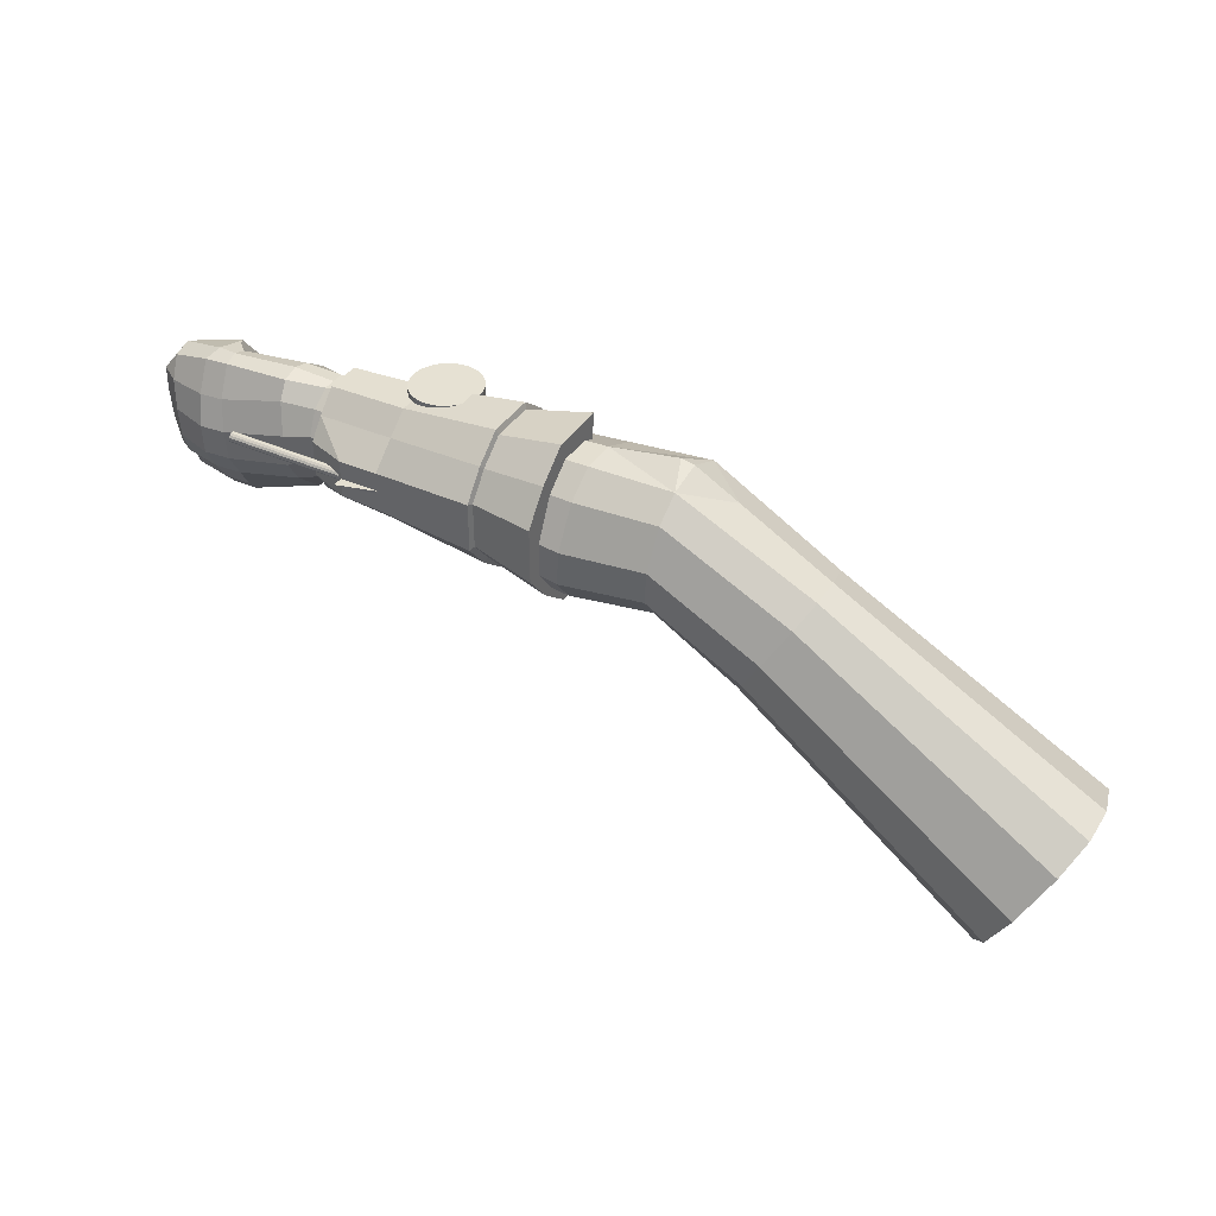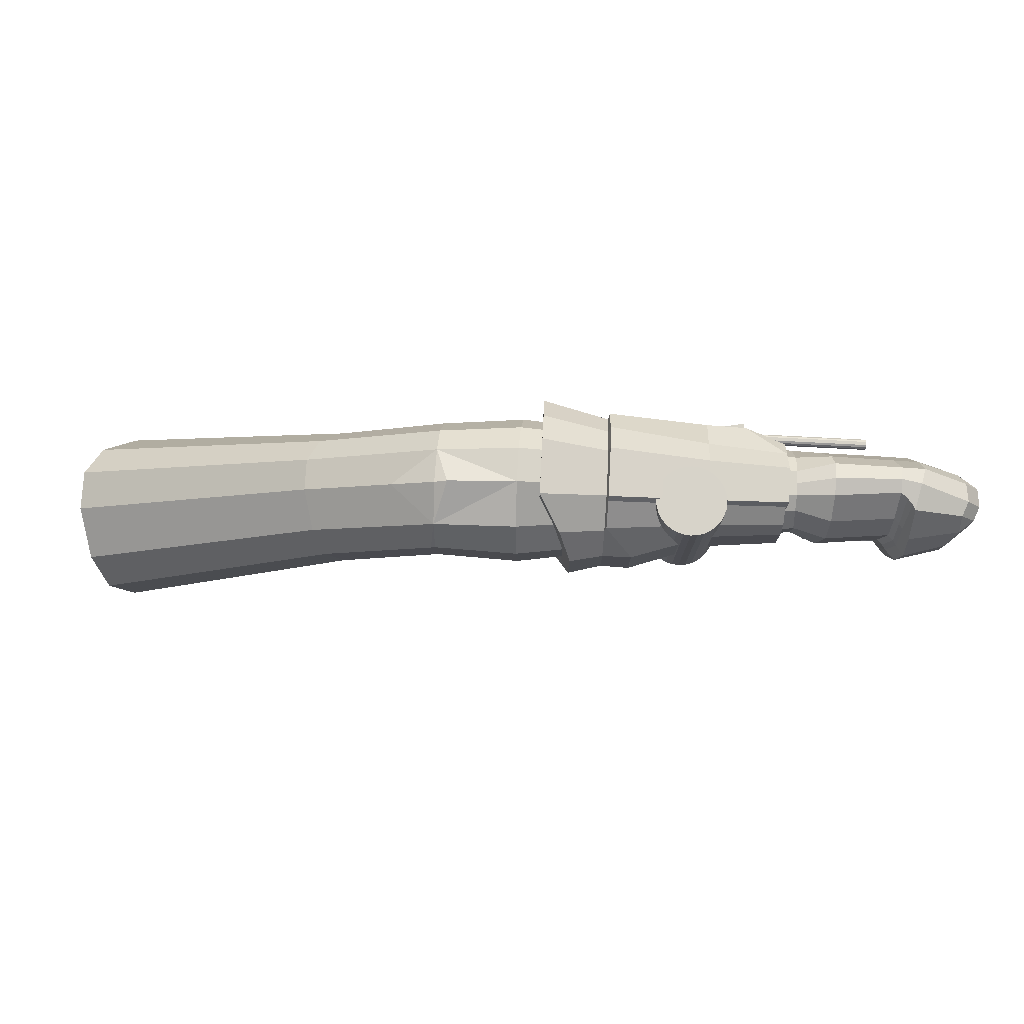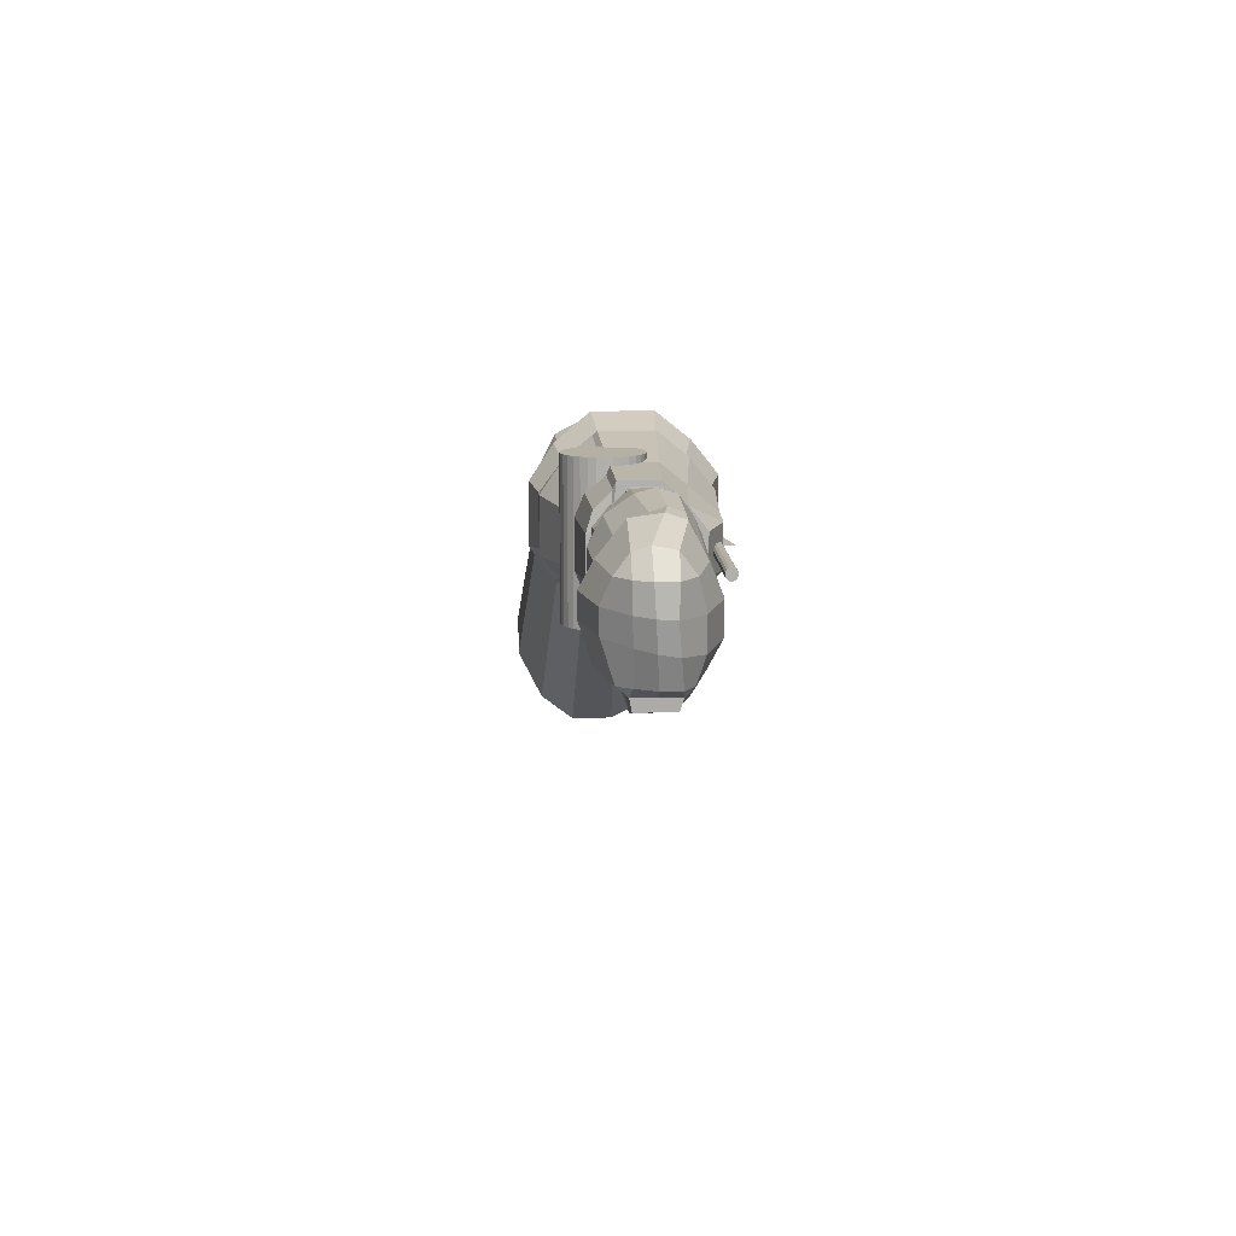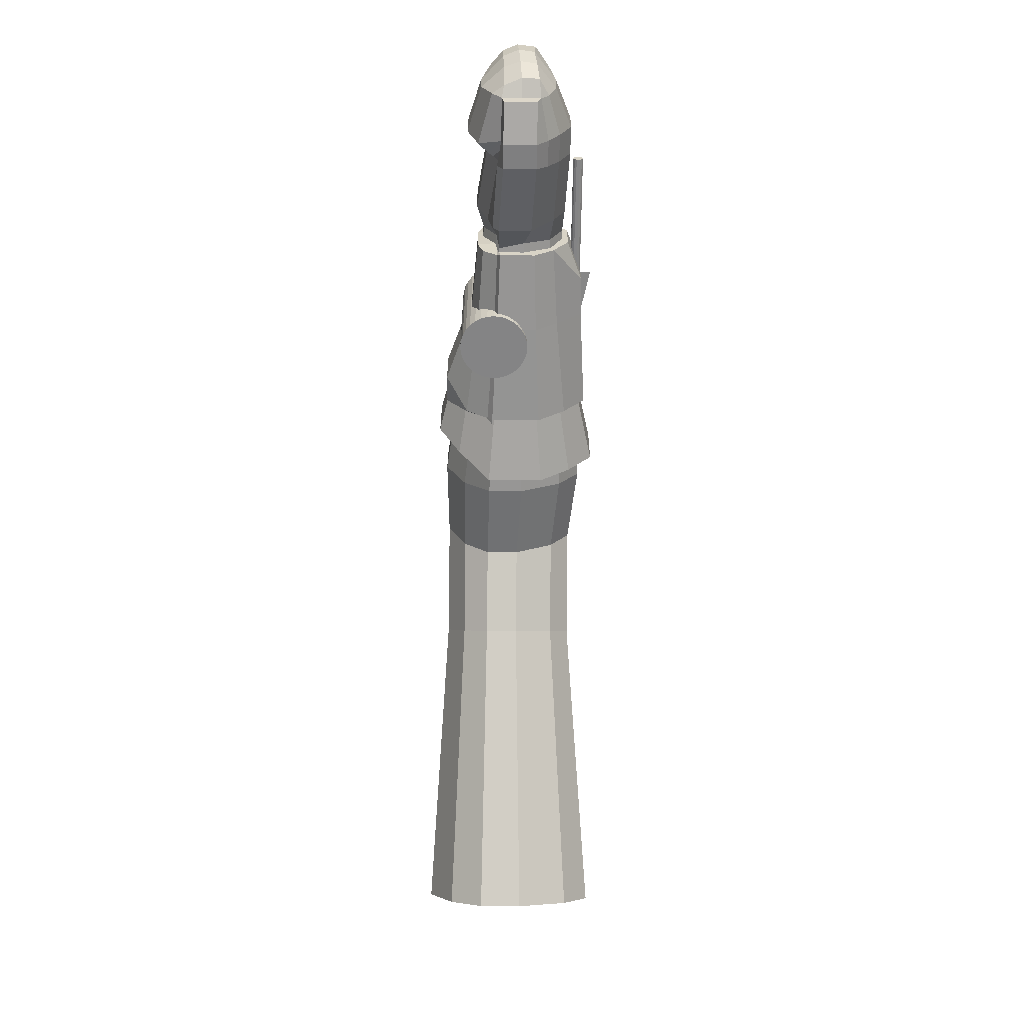
<metadata>
{"format":"obj","ext":"obj","renderer":"f3d","projection":"perspective","resolution":1024,"background":"white","views":[{"elev":38.8,"azim":-150.5,"up":"+Z"},{"elev":76.4,"azim":3.0,"up":"+Z"},{"elev":11.5,"azim":87.1,"up":"+Z"},{"elev":-61.5,"azim":89.4,"up":"+Z"}]}
</metadata>
<code>
o Cube.001
v 0.6471 -0.5508 0.4485
v 0.451 0.5412 0.4485
v 0.6471 -0.5508 -0.6425
v 0.451 0.5412 -0.6293
v 2.691 -0.3251 0.233
v 2.712 0.3473 0.2546
v 2.691 -0.3251 -0.4544
v 2.712 0.3473 -0.4753
v 0.451 -0.2528 0.6751
v 0.451 0.2575 0.6751
v 0.451 0.2575 -0.869
v 0.451 -0.2528 -0.869
v 2.712 0.1657 -0.6203
v 2.712 -0.161 -0.6203
v 2.714 0.1657 0.4374
v 2.714 -0.161 0.4374
v 0.7571 -0.7489 -0.3587
v 0.7571 -0.7489 0.1648
v 0.451 0.7678 0.1648
v 0.451 0.7678 -0.3456
v 2.691 -0.3758 0.06196
v 2.691 -0.3758 -0.2833
v 2.714 0.4889 -0.2537
v 2.714 0.4889 0.07292
v 2.712 -0.1984 -0.2911
v 2.712 -0.1984 0.1103
v 2.712 0.2031 -0.2911
v 2.712 0.2031 0.1103
v 0.451 -0.1984 0.1103
v 0.451 -0.1984 -0.2911
v 0.451 0.2031 0.1103
v 0.451 0.2031 -0.2911
v 1.055 -0.4892 -0.5461
v 1.055 0.4454 -0.5341
v 1.055 -0.4892 0.3521
v 1.055 0.4454 0.3521
v 1.055 -0.2075 0.5384
v 1.055 0.2121 0.5384
v 1.055 -0.2075 -0.7324
v 1.055 0.2121 -0.7324
v 1.055 0.6317 -0.3008
v 1.055 0.6317 0.1188
v 1.055 -0.6755 -0.3128
v 1.055 -0.6755 0.1188
v 1.985 0.393 -0.521
v 2.006 -0.3681 0.276
v 1.985 -0.1826 -0.6984
v 1.985 0.1873 -0.6984
v 1.983 0.6314 -0.2754
v 1.983 0.6314 0.09455
v 2.006 -0.3681 -0.5098
v 1.985 0.393 0.3002
v 1.984 -0.1826 0.4694
v 1.984 0.1873 0.4694
v 2.006 -0.4369 -0.3161
v 2.006 -0.4369 0.08233
v 1.071 -0.4766 -0.5853
v 1.071 0.4813 0.3885
v 1.071 -0.2244 0.5902
v 1.071 0.2291 0.5902
v 1.317 -0.678 -0.3332
v 1.317 -0.678 0.1364
v 1.071 0.4813 -0.5722
v 1.071 -0.4766 0.3885
v 1.071 -0.2244 -0.7867
v 1.071 0.2291 -0.7867
v 1.071 0.6826 -0.3172
v 1.071 0.6826 0.1364
v 2.712 0.002328 -0.6203
v 1.985 0.002328 -0.6984
v 1.071 0.002328 -0.7867
v 2.714 0.002328 0.4374
v 2.712 0.002328 0.1103
v 2.712 0.002328 -0.2911
v 1.071 0.002328 0.5902
v 1.984 0.002328 0.4694
v 2.006 -0.2099 -0.6361
v 2.691 -0.1902 -0.5621
v 1.071 -0.2713 -0.7492
v 2.005 -0.2111 0.4051
v 2.692 -0.1861 0.373
v 1.071 -0.263 0.5594
v 2.712 -0.1958 0.1333
v 2.712 -0.1958 0.1103
v 2.288 0.6046 -0.1224
v 2.288 0.5379 -0.1224
v 2.288 0.6046 -0.05579
v 2.288 0.5379 -0.05579
v 3.494 0.6046 -0.1224
v 3.494 0.5379 -0.1224
v 3.494 0.6046 -0.05579
v 3.494 0.5379 -0.05579
v 2.349 0.625 0.08373
v 2.349 0.625 -0.2646
v 2.288 0.6169 -0.07389
v 2.288 0.6169 -0.1043
v 2.288 0.5256 -0.1043
v 2.288 0.5256 -0.07389
v 3.494 0.6169 -0.1043
v 3.494 0.6169 -0.07389
v 3.494 0.5256 -0.07389
v 3.494 0.5256 -0.1043
v 2.288 0.5865 -0.1348
v 2.288 0.556 -0.1348
v 2.288 0.556 -0.04344
v 2.288 0.5865 -0.04344
v 3.494 0.556 -0.04344
v 3.494 0.5865 -0.04344
v 3.494 0.556 -0.1348
v 3.494 0.5865 -0.1348
v 3.494 0.556 -0.07389
v 3.494 0.5865 -0.07389
v 3.494 0.556 -0.1043
v 3.494 0.5865 -0.1043
v 2.288 0.556 -0.1043
v 2.288 0.5865 -0.1043
v 2.288 0.556 -0.07389
v 2.288 0.5865 -0.07389
v 1.983 0.6314 -0.07561
v 2.349 0.625 -0.09041
v 1.983 0.6314 -0.09647
v 1.985 0.642 -0.09647
v 1.985 0.642 -0.07561
v 2.35 0.7196 -0.09041
v 1.824 -0.214 -0.7498
v 1.824 -0.214 0.5257
v 1.824 0.1077 -0.7498
v 1.824 0.1077 0.5257
v 1.887 0.1015 -0.7498
v 1.887 0.1015 0.5257
v 1.947 0.08319 -0.7498
v 1.947 0.08319 0.5257
v 2.003 0.05346 -0.7498
v 2.003 0.05346 0.5257
v 2.051 0.01346 -0.7498
v 2.051 0.01346 0.5257
v 2.091 -0.03528 -0.7498
v 2.091 -0.03528 0.5257
v 2.121 -0.09089 -0.7498
v 2.121 -0.09089 0.5257
v 2.139 -0.1512 -0.7498
v 2.139 -0.1512 0.5257
v 2.145 -0.214 -0.7498
v 2.145 -0.214 0.5257
v 2.139 -0.2767 -0.7498
v 2.139 -0.2767 0.5257
v 2.121 -0.3371 -0.7498
v 2.121 -0.3371 0.5257
v 2.091 -0.3927 -0.7498
v 2.091 -0.3927 0.5257
v 2.051 -0.4414 -0.7498
v 2.051 -0.4414 0.5257
v 2.003 -0.4814 -0.7498
v 2.003 -0.4814 0.5257
v 1.947 -0.5112 -0.7498
v 1.947 -0.5112 0.5257
v 1.887 -0.5295 -0.7498
v 1.887 -0.5295 0.5257
v 1.824 -0.5356 -0.7498
v 1.824 -0.5356 0.5257
v 1.761 -0.5295 -0.7498
v 1.761 -0.5295 0.5257
v 1.701 -0.5112 -0.7498
v 1.701 -0.5112 0.5257
v 1.645 -0.4814 -0.7498
v 1.645 -0.4814 0.5257
v 1.596 -0.4414 -0.7498
v 1.596 -0.4414 0.5257
v 1.556 -0.3927 -0.7498
v 1.556 -0.3927 0.5257
v 1.527 -0.3371 -0.7498
v 1.527 -0.3371 0.5257
v 1.508 -0.2767 -0.7498
v 1.508 -0.2767 0.5257
v 1.502 -0.214 -0.7498
v 1.502 -0.214 0.5257
v 1.508 -0.1512 -0.7498
v 1.508 -0.1512 0.5257
v 1.527 -0.09089 -0.7498
v 1.527 -0.09089 0.5257
v 1.556 -0.03528 -0.7498
v 1.556 -0.03528 0.5257
v 1.596 0.01346 -0.7498
v 1.596 0.01346 0.5257
v 1.645 0.05346 -0.7498
v 1.645 0.05346 0.5257
v 1.701 0.08319 -0.7498
v 1.701 0.08319 0.5257
v 1.761 0.1015 -0.7498
v 1.761 0.1015 0.5257
f 32 20 4 11
f 48 45 8 13
f 28 24 6 15
f 38 36 2 10
f 56 21 5 46
f 42 19 2 36
f 35 37 9 1
f 37 38 10 9
f 21 26 83 81 5
f 26 84 83
f 51 77 78 7
f 47 70 69 14
f 17 30 12 3
f 30 32 11 12
f 9 10 31 29
f 29 31 32 30
f 1 9 29 18
f 18 29 30 17
f 14 69 74 25
f 25 74 73 84
f 7 78 25 22
f 22 25 26 21
f 34 4 20 41
f 41 20 19 42
f 51 7 22 55
f 55 22 21 56
f 13 8 23 27
f 27 23 24 28
f 10 2 19 31
f 31 19 20 32
f 17 43 44 18
f 3 33 43 17
f 67 41 42 68
f 63 34 41 67
f 12 11 40 39
f 3 12 39 33
f 59 75 60 38 37
f 64 82 59 37 35
f 68 42 36 58
f 18 44 35 1
f 60 58 36 38
f 11 4 34 40
f 15 6 52 54
f 24 93 6
f 5 81 80 46
f 16 72 76 53
f 8 94 23
f 23 94 120 93 24
f 61 55 56 62
f 57 51 55 61
f 65 71 70 47
f 57 79 77 51
f 62 56 46 64
f 66 63 45 48
f 40 34 63 66
f 44 62 64 35
f 33 39 65 79 57
f 39 40 66 71 65
f 33 57 61 43
f 43 61 62 44
f 54 52 58 60
f 50 68 58 52
f 46 80 82 64
f 53 76 75 59
f 45 63 67 49
f 49 67 68 50 119 121
f 117 98 88 105
f 70 71 66 48
f 69 70 48 13
f 73 74 27 28
f 72 73 28 15
f 74 69 13 27
f 75 76 54 60
f 76 72 15 54
f 78 77 47 14
f 77 79 65 47
f 80 81 16 53
f 82 80 53 59
f 81 83 16
f 84 26 25
f 83 84 73 72 16
f 25 78 14
f 105 88 92 107
f 113 102 90 109
f 109 90 86 104
f 96 99 89 85
f 102 97 86 90
f 94 8 45 49
f 6 93 50 52
f 93 120 119 50
f 92 88 98 101
f 101 98 97 102
f 87 91 100 95
f 95 100 99 96
f 107 92 101 111
f 111 101 102 113
f 104 86 97 115
f 115 97 98 117
f 96 116 118 95
f 116 115 117 118
f 85 103 116 96
f 103 104 115 116
f 100 112 114 99
f 112 111 113 114
f 91 108 112 100
f 108 107 111 112
f 89 110 103 85
f 110 109 104 103
f 99 114 110 89
f 114 113 109 110
f 87 106 108 91
f 106 105 107 108
f 95 118 106 87
f 118 117 105 106
f 123 124 122
f 120 121 122 124
f 121 120 94 49
f 119 120 124 123
f 121 119 123 122
f 125 127 129
f 126 130 128
f 127 128 130 129
f 125 129 131
f 126 132 130
f 129 130 132 131
f 125 131 133
f 126 134 132
f 131 132 134 133
f 125 133 135
f 126 136 134
f 133 134 136 135
f 125 135 137
f 126 138 136
f 135 136 138 137
f 125 137 139
f 126 140 138
f 137 138 140 139
f 125 139 141
f 126 142 140
f 139 140 142 141
f 125 141 143
f 126 144 142
f 141 142 144 143
f 125 143 145
f 126 146 144
f 143 144 146 145
f 125 145 147
f 126 148 146
f 145 146 148 147
f 125 147 149
f 126 150 148
f 147 148 150 149
f 125 149 151
f 126 152 150
f 149 150 152 151
f 125 151 153
f 126 154 152
f 151 152 154 153
f 125 153 155
f 126 156 154
f 153 154 156 155
f 125 155 157
f 126 158 156
f 155 156 158 157
f 125 157 159
f 126 160 158
f 157 158 160 159
f 125 159 161
f 126 162 160
f 159 160 162 161
f 125 161 163
f 126 164 162
f 161 162 164 163
f 125 163 165
f 126 166 164
f 163 164 166 165
f 125 165 167
f 126 168 166
f 165 166 168 167
f 125 167 169
f 126 170 168
f 167 168 170 169
f 125 169 171
f 126 172 170
f 169 170 172 171
f 125 171 173
f 126 174 172
f 171 172 174 173
f 125 173 175
f 126 176 174
f 173 174 176 175
f 125 175 177
f 126 178 176
f 175 176 178 177
f 125 177 179
f 126 180 178
f 177 178 180 179
f 125 179 181
f 126 182 180
f 179 180 182 181
f 125 181 183
f 126 184 182
f 181 182 184 183
f 125 183 185
f 126 186 184
f 183 184 186 185
f 125 185 187
f 126 188 186
f 185 186 188 187
f 125 187 189
f 126 190 188
f 187 188 190 189
f 125 189 127
f 126 128 190
f 189 190 128 127
o Cube
v -4.16 0.2499 -1.411
v -3.892 -0.8159 -1.86
v -3.613 0.7727 -2.326
v -3.345 -0.2932 -2.775
v -1.547 -0.6663 -0.4569
v -1.754 0.1565 -0.1103
v -1.125 -0.2627 -1.163
v -1.332 0.5601 -0.8169
v -0.4838 -0.6663 0.08525
v -0.5023 0.1565 0.4884
v -0.4462 -0.2627 -0.7368
v -0.4647 0.5601 -0.3336
v 2.802 -0.3182 0.108
v 2.789 0.1508 0.3901
v 2.749 -0.1678 -0.5354
v 2.788 0.4332 -0.1397
v -4.041 0.549 -1.61
v -3.808 0.7721 -2.001
v -3.698 -0.8153 -2.185
v -3.465 -0.5923 -2.576
v -1.397 -0.6658 -0.708
v -1.217 -0.4936 -1.009
v -1.482 0.5597 -0.5658
v -1.662 0.3875 -0.2644
v -0.478 0.5597 -0.0415
v -0.4941 0.3875 0.3092
v -0.4705 -0.6658 -0.2068
v -0.4544 -0.4936 -0.5576
v 2.784 -0.3179 -0.05099
v 2.795 -0.1974 -0.2964
v 2.779 0.4328 0.06468
v 2.795 0.3124 0.2647
v -4.16 -0.126 -1.41
v -4.046 -0.5808 -1.602
v -3.461 0.5432 -2.582
v -3.346 0.0884 -2.773
v -1.126 0.03184 -1.162
v -1.214 0.3829 -1.014
v -1.754 -0.1337 -0.1098
v -1.666 -0.4848 -0.2577
v -0.5053 -0.1654 0.5536
v -0.4974 -0.5165 0.3816
v -0.4463 0.03184 -0.7352
v -0.4541 0.3829 -0.5632
v 2.801 0.06358 -0.5343
v 2.796 0.3092 -0.4139
v 2.789 -0.07756 0.3905
v 2.794 -0.1912 0.2701
v -3.927 0.09707 -1.801
v -3.813 -0.3577 -1.992
v -3.694 0.3201 -2.191
v -3.58 -0.1347 -2.383
v 0.2593 -0.6855 0.07192
v 0.2393 0.2055 0.5085
v 0.3 -0.2485 -0.8181
v 0.28 0.6425 -0.3816
v 0.2912 -0.4985 -0.6241
v 0.2738 -0.6849 -0.2443
v 0.2482 0.4555 0.3144
v 0.2656 0.642 -0.06532
v 0.3 0.0705 -0.8165
v 0.2914 0.4507 -0.6302
v 0.2478 -0.4889 0.3228
v 0.2393 -0.1087 0.5091
v -0.9119 -0.1551 0.3376
v -0.3888 -0.1547 0.5849
v -0.5237 -0.6663 0.06494
v 4.333 -0.1522 0.2173
v 4.25 0.1668 -0.8423
v 4.28 0.3396 -0.2002
v 4.242 -0.3462 -0.3485
v 4.253 -0.3513 -0.1476
v 4.337 -0.2673 0.06036
v 4.267 0.3399 -0.4622
v 4.257 0.2717 -0.6683
v 4.367 0.1528 0.2276
v 4.326 0.2805 0.05341
v 4.249 -0.1367 -0.8437
v 4.272 -0.2452 -0.6632
v 3.108 -0.3843 0.03958
v 2.978 -0.1743 -0.6862
v 2.977 0.1292 -0.6849
v 3.022 0.3411 -0.4905
v 3.124 -0.2747 0.2629
v 3.037 0.448 -0.2973
v 3.056 0.4477 -0.01301
v 3.123 0.3438 0.2559
v 3.135 0.238 0.4071
v 3.135 -0.06288 0.4076
v 3.045 -0.384 -0.1836
v 3.022 -0.2801 -0.4854
v 3.717 -0.2892 -0.1012
v 3.652 0.1644 -0.9278
v 3.732 -0.1797 0.1068
v 3.664 0.4829 -0.1538
v 3.743 0.001349 0.3738
v 3.631 -0.185 -0.6168
v 3.652 -0.1391 -0.9292
v 3.63 0.3763 -0.6219
v 3.645 0.4832 -0.4158
v 3.731 0.379 0.09981
v 3.743 0.2397 0.3733
v 3.653 -0.2889 -0.3021
v 3.857 -0.4736 -0.1176
v 3.881 0.1653 -0.9346
v 3.867 -0.364 0.09033
v 3.912 0.4838 -0.1702
v 3.875 -0.1522 0.3574
v 3.798 -0.3694 -0.6333
v 3.881 -0.1382 -0.936
v 3.888 0.3771 -0.6383
v 3.899 0.4841 -0.4323
v 3.958 0.3799 0.08337
v 3.965 0.2405 0.3568
v 3.814 -0.4733 -0.3186
v 4.253 -0.1565 -0.7436
v 3.885 0.2712 -0.8144
v 3.641 0.2704 -0.8028
v 4.253 0.1999 -0.7454
v 3.875 -0.158 -0.8125
v 3.642 -0.1935 -0.8009
v 2.996 -0.2326 -0.6624
v 3.64 -0.1784 -0.7699
v 4.474 -0.1499 0.05924
v 4.511 0.153 0.05547
v 4.526 0.1404 -0.1882
v 4.482 -0.1456 -0.1646
v 4.435 -0.1413 -0.3837
v 4.486 0.163 -0.4361
v 4.41 0.184 -0.6671
v 4.347 -0.1359 -0.6636
v 4.38 -0.02314 0.2647
v 4.53 -0.01587 0.05736
v 4.416 0.02405 -0.6654
v 4.498 0.01082 -0.4099
v 4.542 -0.002598 -0.1764
v 4.253 0.02171 -0.7445
v 3.925 0.09009 0.3993
v 3.807 -0.2718 0.09855
v 3.705 -0.2772 -0.625
v 3.728 -0.3811 -0.3103
v 3.792 -0.3814 -0.1094
v 3.675 -0.2311 -0.6209
v 3.78 -0.171 -0.7912
v 3.776 -0.2258 0.1027
v 3.698 -0.335 -0.3062
v 3.761 -0.3353 -0.1053
v 3.849 -0.1024 0.3627
v 3.803 -0.05053 0.3682
v 3.743 0.1205 0.4158
v 3.135 0.08756 0.4496
v 2.789 0.03663 0.3903
f 229 196 191 223
f 228 225 193 198
f 213 198 193 208
f 242 226 194 210
f 211 195 192 209
f 217 199 257 195 211
f 215 202 198 213
f 234 228 198 202
f 231 200 255
f 254 244 200
f 252 234 202 246
f 250 246 202 215
f 248 243 199 217
f 245 247 218 201
f 247 248 217 218
f 244 249 216 200
f 249 250 215 216
f 200 216 214 196
f 216 215 213 214
f 201 218 212 197
f 218 217 211 212
f 197 212 210 194
f 212 211 209 210
f 224 240 209 192
f 240 242 210 209
f 196 214 207 191
f 214 213 208 207
f 207 208 241 239
f 239 241 242 240
f 191 207 239 223
f 223 239 240 224
f 299 310 306 269
f 295 307 309 259
f 294 305 261 262
f 296 294 262 263
f 245 201 233 251
f 251 233 234 252
f 243 253 232 199
f 253 254 232
f 199 232 257
f 232 231 255
f 201 197 227 233
f 233 227 228 234
f 208 193 225 241
f 241 225 226 242
f 297 303 267 260
f 300 295 259 268
f 197 194 226 227
f 227 226 225 228
f 195 230 224 192
f 230 229 223 224
f 238 237 254 253
f 203 238 253 243
f 235 251 252 236
f 205 245 251 235
f 222 221 250 249
f 204 222 249 244
f 220 219 248 247
f 205 220 247 245
f 219 203 243 248
f 221 206 246 250
f 236 252 246 206
f 237 342 204 244 254
f 232 256 231
f 255 200 196 229
f 200 231 256
f 255 229 230 232
f 256 254 200
f 257 232 230 195
f 256 232 254
f 301 302 264 265
f 298 296 263 258
f 302 297 260 264
f 303 304 266 267
f 304 328 322 266
f 269 306 321
f 305 299 269 261
f 219 220 281 280
f 204 342 341 278
f 222 204 278 277
f 206 221 276 275
f 237 238 274 279
f 236 206 275 273
f 205 235 272 271
f 221 222 277 276
f 238 203 270 274
f 203 219 280 270
f 235 236 273 272
f 220 205 271 312 281
f 280 281 287 293
f 278 341 340 292
f 277 278 292 291
f 275 276 285 290
f 279 274 284 286
f 273 275 290 289
f 271 272 283 288
f 276 277 291 285
f 274 270 282 284
f 270 280 293 282
f 272 273 289 308 283
f 281 312 313 287
f 293 287 333 336
f 292 340 328 304
f 291 292 304 303
f 290 285 297 302
f 286 284 335 339
f 289 290 302 301
f 288 283 295 300
f 285 291 303 297
f 284 282 337 335
f 282 293 336 337
f 283 308 307 295
f 287 313 334 333
f 309 307 301 265
f 307 308 289 301
f 310 311 288 300
f 309 327 306 268 259
f 306 310 300 268
f 313 312 311
f 310 334 313 311
f 311 312 271 288
f 266 315 267
f 258 314 323 322
f 267 315 316 260
f 315 323 326 316
f 263 314 258
f 260 316 319 264
f 316 326 325 319
f 262 317 314 263
f 319 325 324 320
f 261 318 317 262
f 264 319 320 265
f 265 320 309
f 321 318 261 269
f 320 324 327 309
f 326 323 314 317
f 322 323 315 266
f 324 325 318 321
f 325 326 317 318
f 327 324 321 306
f 322 328 298 258
f 332 331 305 294
f 331 330 299 305
f 330 310 299
f 329 332 294 296
f 336 333 330 331
f 333 334 310 330
f 335 337 332 329
f 337 336 331 332
f 338 329 296 298
f 339 335 329 338
f 340 341 279 286
f 328 340 286 339 338 298
f 341 342 237 279

</code>
